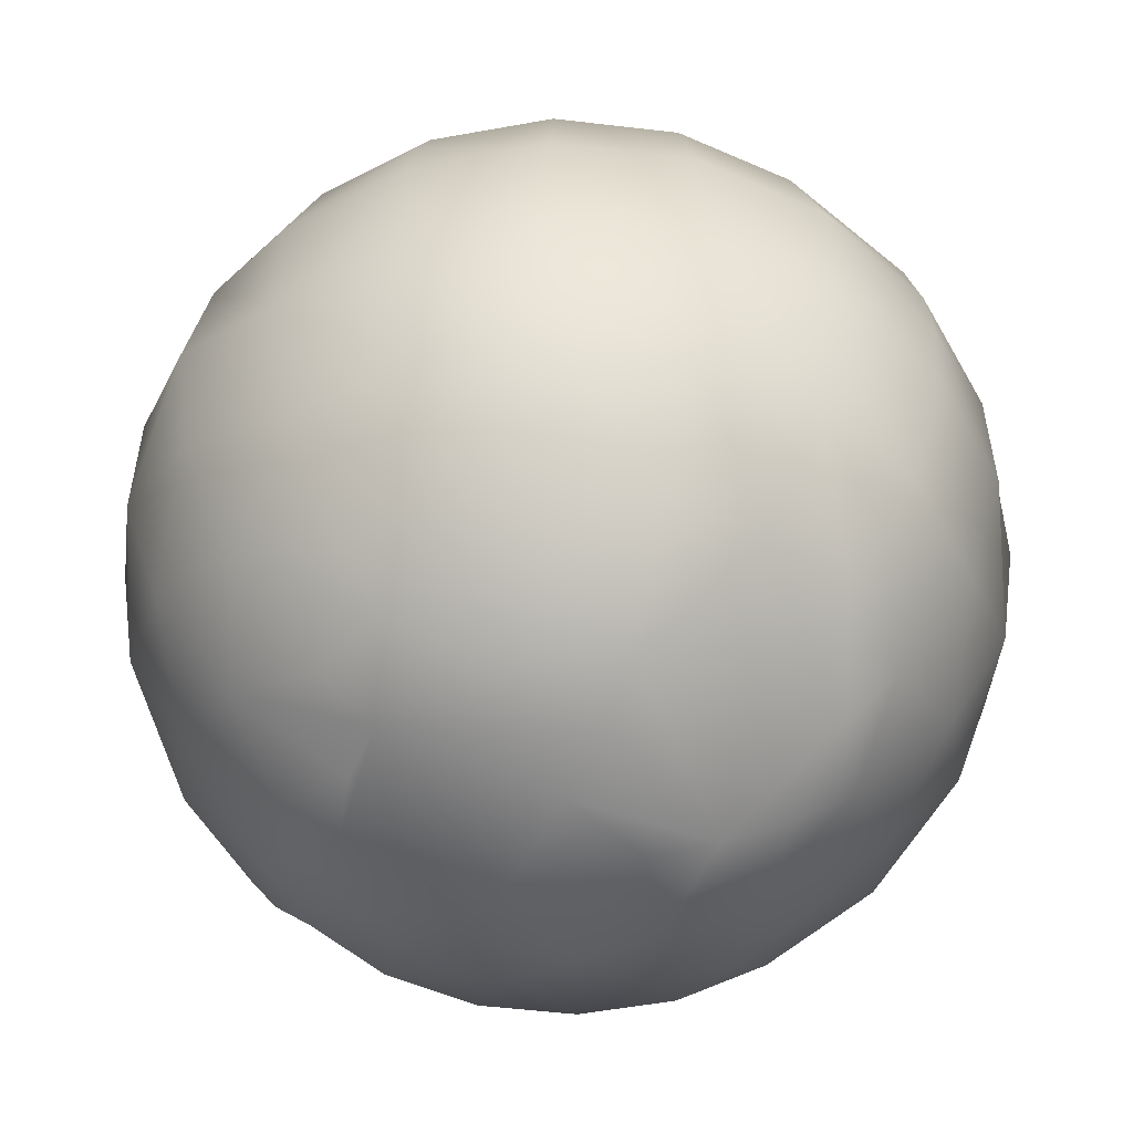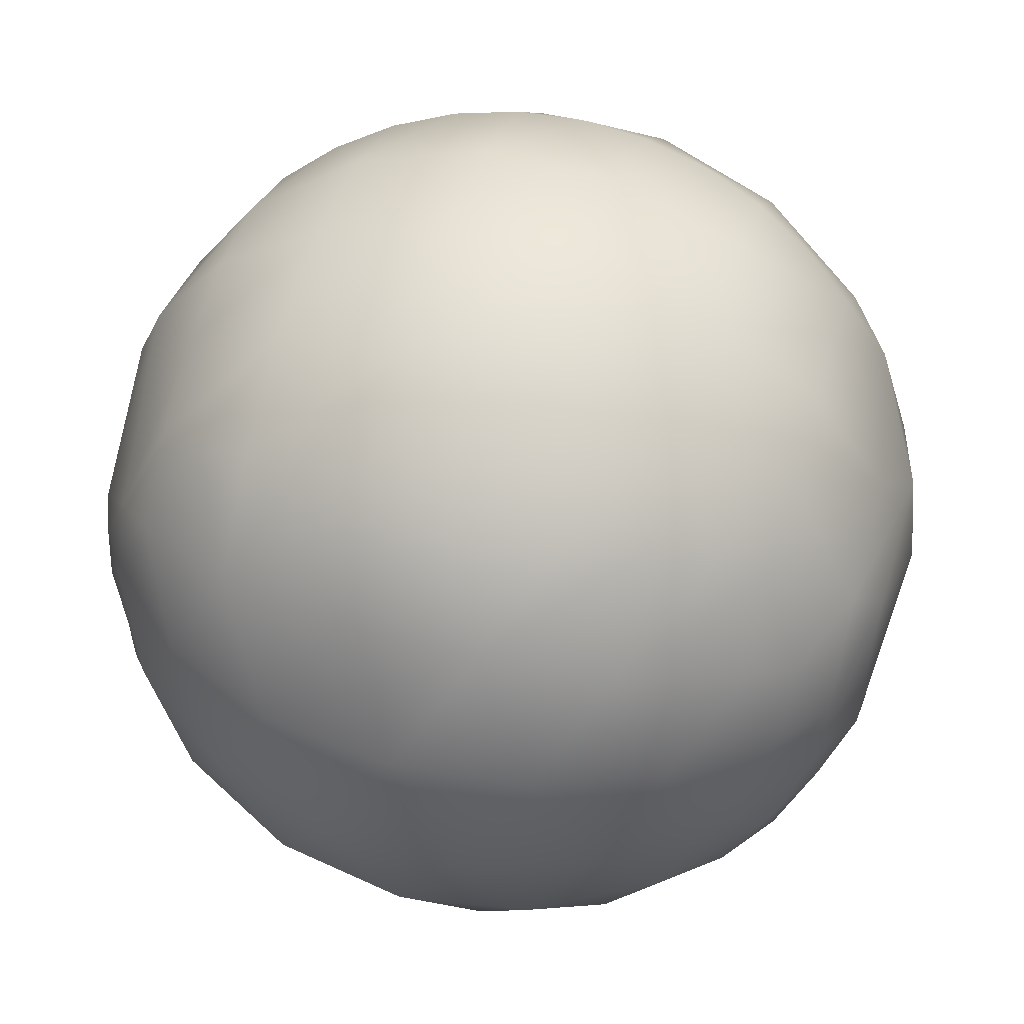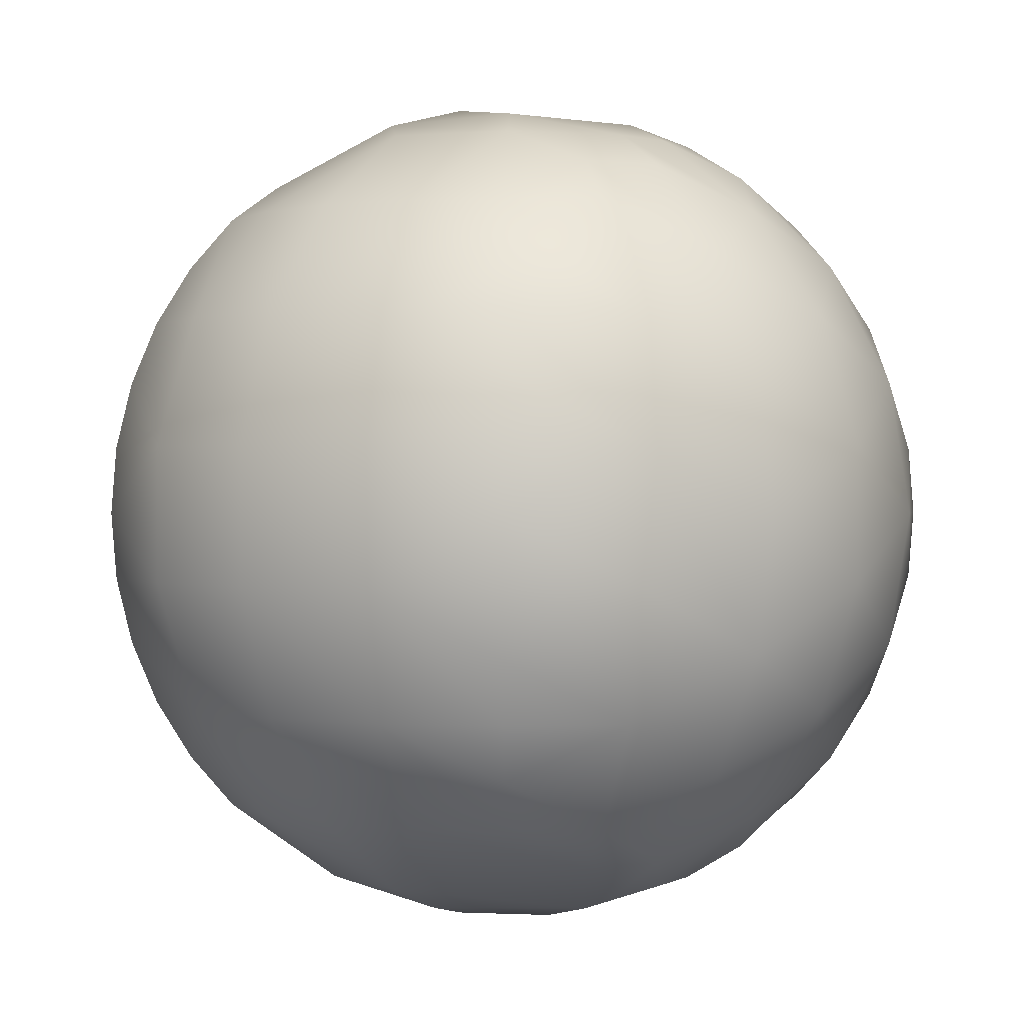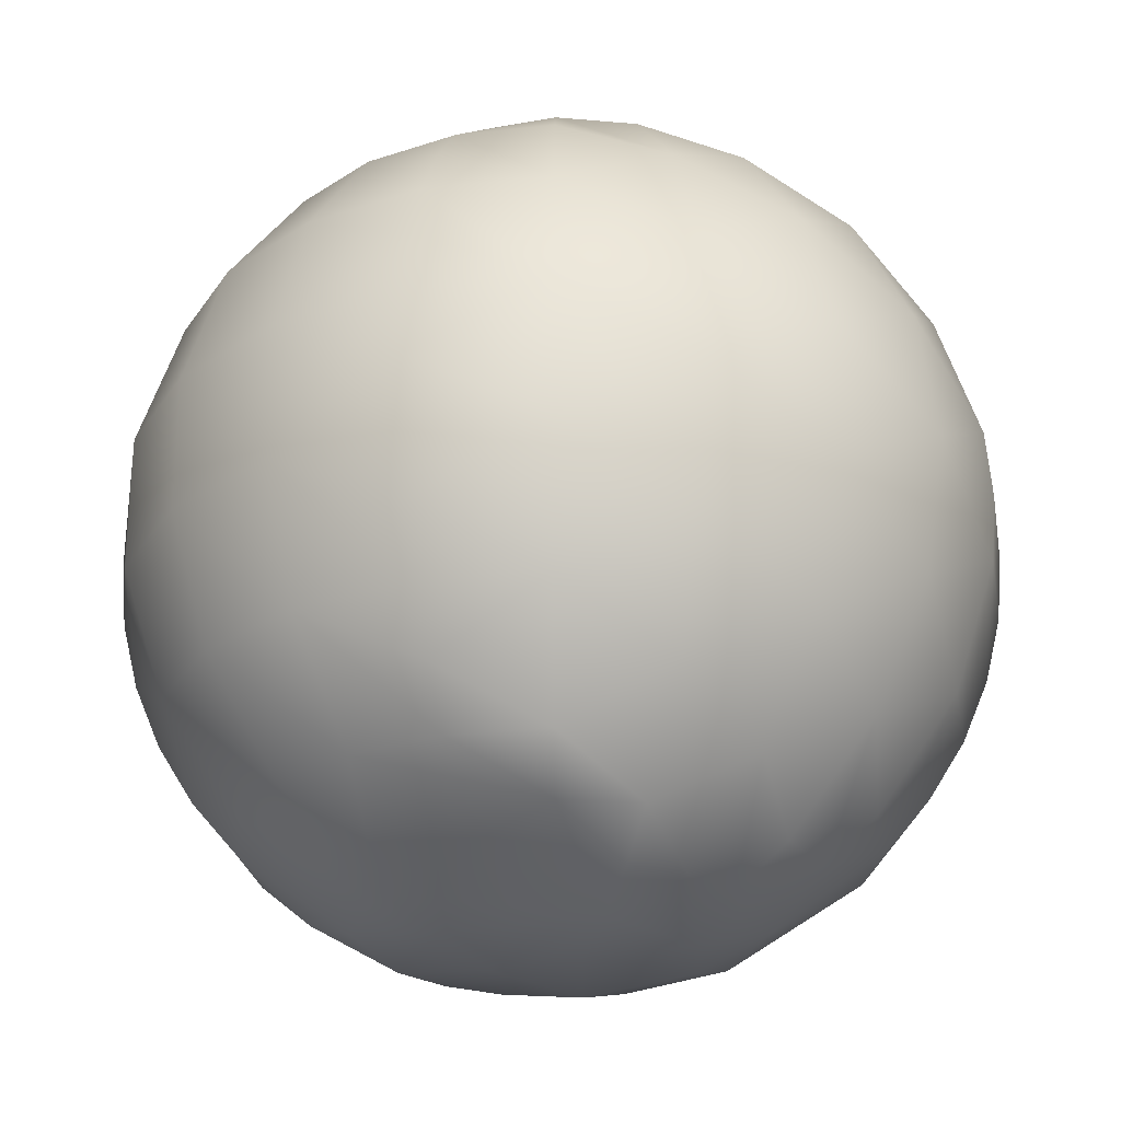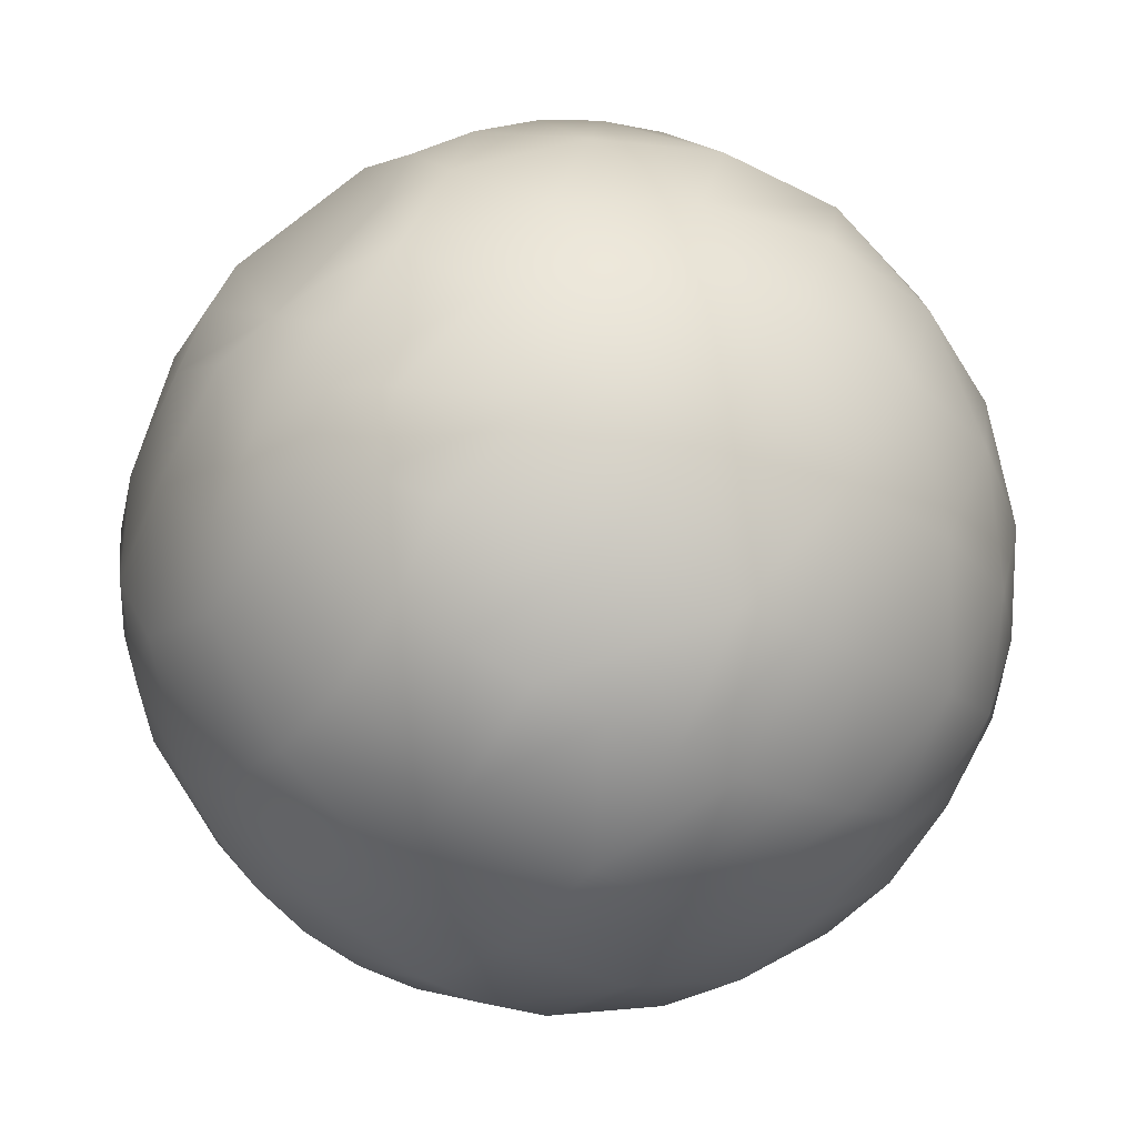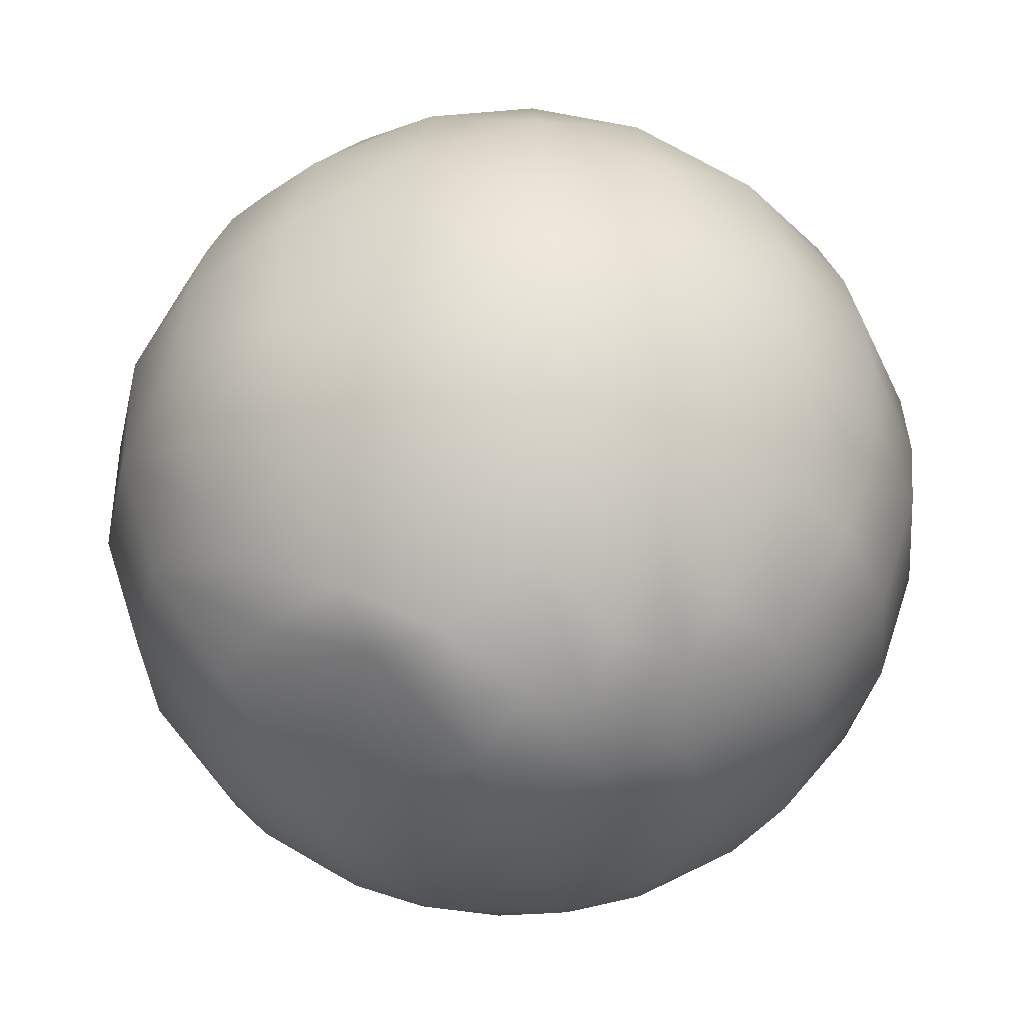
<metadata>
{"format":"obj","ext":"obj","renderer":"f3d","projection":"perspective","resolution":1024,"background":"white","views":[{"elev":-54.0,"azim":-16.1,"up":"+Y"},{"elev":54.0,"azim":106.5,"up":"+Z"},{"elev":0.6,"azim":37.2,"up":"+Y"},{"elev":-25.9,"azim":55.0,"up":"+Y"},{"elev":-33.4,"azim":54.7,"up":"+Z"},{"elev":-39.8,"azim":86.0,"up":"+Y"}]}
</metadata>
<code>
g default
v 0.09549 -0.9511 -0.2939
v -0.09195 -0.9877 -0.1266
v -0.04834 -0.9877 0.1488
v 0.25 -0.9511 -0.1816
v -0.2668 -0.891 -0.3673
v -0.4318 -0.891 -0.1403
v -0.4318 -0.891 0.1403
v -0 -0.9511 0.309
v 0.2939 -0.9511 0.09549
v 0.4318 -0.891 -0.1403
v 0.2668 -0.891 -0.3673
v 0 -0.891 -0.454
v -0.454 -0.891 0
v -0.2668 -0.891 0.3673
v -0 -0.891 0.454
v 0.4755 -0.809 0.3455
v 0.4318 -0.891 0.1403
v 0.454 -0.891 0
v 0.559 -0.809 -0.1816
v 0.4755 -0.809 -0.3455
v 0.4156 -0.7071 -0.5721
v 0.2185 -0.7071 -0.6725
v 0 -0.7071 -0.7071
v -0.2185 -0.7071 -0.6725
v -0.4156 -0.7071 -0.5721
v -0.4755 -0.809 -0.3455
v -0.559 -0.809 -0.1816
v -0.7071 -0.7071 0
v -0.559 -0.809 0.1816
v -0.4755 -0.809 0.3455
v -0.4156 -0.7071 0.5721
v -0.2185 -0.7071 0.6725
v -0 -0.7071 0.7071
v 0.2185 -0.7071 0.6725
v 0.4156 -0.7071 0.5721
v 0.559 -0.809 0.1816
v 0.7071 -0.7071 0
v 0.7694 -0.5878 -0.25
v 0.5721 -0.7071 -0.4156
v -0.5721 -0.7071 -0.4156
v -0.7694 -0.5878 -0.25
v -0.7694 -0.5878 0.25
v -0.5721 -0.7071 0.4156
v 0.5721 -0.7071 0.4156
v 0.7694 -0.5878 0.25
v 0.7208 -0.454 -0.5237
v 0.4755 -0.5878 -0.6545
v 0.2753 -0.454 -0.8474
v 0 -0.454 -0.891
v -0.2753 -0.454 -0.8474
v -0.4755 -0.5878 -0.6545
v -0.7208 -0.454 -0.5237
v -0.891 -0.454 0
v -0.7208 -0.454 0.5237
v -0.4755 -0.5878 0.6545
v -0.2753 -0.454 0.8474
v -0 -0.454 0.891
v 0.2753 -0.454 0.8474
v 0.4755 -0.5878 0.6545
v 0.7208 -0.454 0.5237
v 0.891 -0.454 0
v 0.9045 -0.309 -0.2939
v 0.5237 -0.454 -0.7208
v -0.5237 -0.454 -0.7208
v -0.9045 -0.309 -0.2939
v -0.9045 -0.309 0.2939
v -0.5237 -0.454 0.7208
v 0.5237 -0.454 0.7208
v 0.9045 -0.309 0.2939
v 0.7991 -0.1564 -0.5805
v 0.559 -0.309 -0.7694
v 0.3052 -0.1564 -0.9393
v 0 -0.1564 -0.9877
v -0.3052 -0.1564 -0.9393
v -0.559 -0.309 -0.7694
v -0.7991 -0.1564 -0.5805
v -0.9877 -0.1564 0
v -0.7991 -0.1564 0.5805
v -0.559 -0.309 0.7694
v -0.3052 -0.1564 0.9393
v -0 -0.1564 0.9877
v 0.3052 -0.1564 0.9393
v 0.559 -0.309 0.7694
v 0.7991 -0.1564 0.5805
v 0.9877 -0.1564 0
v 0.5805 -0.1564 -0.7991
v -0.5805 -0.1564 -0.7991
v -0.9511 0 0.309
v -0.5805 -0.1564 0.7991
v 0.5805 -0.1564 0.7991
v 0.9511 0 -0.309
v 0.809 0 -0.5878
v 0.5878 0 -0.809
v 0.309 0 -0.9511
v -0.309 0 -0.9511
v -0.5878 0 -0.809
v -0.809 0 -0.5878
v -0.9511 0 -0.309
v -0.5878 0 0.809
v -0.3052 0.1564 0.9393
v -0 0.1564 0.9877
v 0.5878 0 0.809
v 0.7991 0.1564 0.5805
v 0.9511 0 0.309
v 0.7991 0.1564 -0.5805
v 0.5805 0.1564 -0.7991
v 0.3052 0.1564 -0.9393
v 0 0.1564 -0.9877
v -0.3052 0.1564 -0.9393
v -0.5805 0.1564 -0.7991
v -0.7991 0.1564 -0.5805
v -0.9877 0.1564 0
v -0.9045 0.309 0.2939
v -0.7991 0.1564 0.5805
v -0.5805 0.1564 0.7991
v 0.3052 0.1564 0.9393
v 0.5805 0.1564 0.7991
v 0.9877 0.1564 0
v 0.9045 0.309 -0.2939
v 0.559 0.309 -0.7694
v -0.559 0.309 -0.7694
v -0.9045 0.309 -0.2939
v -0.559 0.309 0.7694
v 0.559 0.309 0.7694
v 0.9045 0.309 0.2939
v 0.7208 0.454 -0.5237
v 0.5237 0.454 -0.7208
v 0.2753 0.454 -0.8474
v 0 0.454 -0.891
v -0.2753 0.454 -0.8474
v -0.5237 0.454 -0.7208
v -0.7208 0.454 -0.5237
v -0.891 0.454 0
v -0.7208 0.454 0.5237
v -0.5237 0.454 0.7208
v -0.2753 0.454 0.8474
v -0 0.454 0.891
v 0.2753 0.454 0.8474
v 0.5237 0.454 0.7208
v 0.7208 0.454 0.5237
v 0.891 0.454 0
v 0.7694 0.5878 -0.25
v 0.4755 0.5878 -0.6545
v -0.4755 0.5878 -0.6545
v -0.7694 0.5878 -0.25
v -0.7694 0.5878 0.25
v -0.4755 0.5878 0.6545
v 0.4755 0.5878 0.6545
v 0.7694 0.5878 0.25
v 0.5721 0.7071 -0.4156
v 0.4156 0.7071 -0.5721
v 0.2185 0.7071 -0.6725
v 0 0.7071 -0.7071
v -0.2185 0.7071 -0.6725
v -0.4156 0.7071 -0.5721
v -0.5721 0.7071 -0.4156
v -0.7071 0.7071 0
v -0.5721 0.7071 0.4156
v -0.4156 0.7071 0.5721
v -0.2185 0.7071 0.6725
v -0 0.7071 0.7071
v 0.2185 0.7071 0.6725
v 0.4156 0.7071 0.5721
v 0.5721 0.7071 0.4156
v 0.7071 0.7071 0
v 0.559 0.809 -0.1816
v 0.4755 0.809 -0.3455
v -0.3455 0.809 -0.4755
v -0.4755 0.809 -0.3455
v -0.559 0.809 -0.1816
v -0.559 0.809 0.1816
v -0.4755 0.809 0.3455
v 0.4755 0.809 0.3455
v 0.559 0.809 0.1816
v 0.4318 0.891 -0.1403
v 0.1403 0.891 -0.4318
v -0.1403 0.891 -0.4318
v -0.4318 0.891 -0.1403
v -0.454 0.891 0
v -0.4318 0.891 0.1403
v -0 0.891 0.454
v 0.2668 0.891 0.3673
v 0.4318 0.891 0.1403
v 0.454 0.891 0
v 0.09549 0.9511 -0.2939
v -0.25 0.9511 -0.1816
v -0.1816 0.9511 0.25
v 0.1816 0.9511 0.25
v 0.2939 0.9511 -0.09549
v -0.04834 0.9877 0.1488
v 0.1488 -0.9877 0.04834
g pSphere1
f 191 1 4
f 1 2 5
f 5 2 6
f 6 2 7
f 2 3 7
f 7 3 8
f 8 3 9
f 3 191 9
f 9 191 4
f 10 4 11
f 4 1 11
f 11 1 12
f 1 5 12
f 6 7 13
f 7 8 14
f 14 8 15
f 8 9 15
f 15 9 16
f 16 9 17
f 17 9 18
f 9 4 18
f 18 4 10
f 19 10 20
f 10 11 20
f 20 11 21
f 21 11 22
f 11 12 22
f 22 12 23
f 23 12 24
f 12 5 24
f 24 5 25
f 25 5 26
f 5 6 26
f 26 6 27
f 6 13 27
f 27 13 28
f 13 7 28
f 28 7 29
f 29 7 30
f 7 14 30
f 30 14 31
f 31 14 32
f 14 15 32
f 32 15 33
f 33 15 34
f 15 16 34
f 34 16 35
f 16 17 36
f 17 18 36
f 36 18 37
f 18 10 37
f 37 10 19
f 19 20 38
f 38 20 39
f 20 21 39
f 25 26 40
f 26 27 40
f 40 27 41
f 27 28 41
f 28 29 42
f 29 30 42
f 42 30 43
f 30 31 43
f 35 16 44
f 16 36 44
f 44 36 45
f 36 37 45
f 37 19 38
f 38 39 46
f 39 21 46
f 46 21 47
f 21 22 47
f 47 22 48
f 22 23 48
f 48 23 49
f 23 24 49
f 49 24 50
f 24 25 50
f 50 25 51
f 25 40 51
f 51 40 52
f 40 41 52
f 41 28 53
f 28 42 53
f 42 43 54
f 43 31 54
f 54 31 55
f 31 32 55
f 55 32 56
f 32 33 56
f 56 33 57
f 33 34 57
f 57 34 58
f 34 35 58
f 58 35 59
f 35 44 59
f 59 44 60
f 44 45 60
f 45 37 61
f 37 38 61
f 38 46 62
f 46 47 63
f 47 48 63
f 50 51 64
f 51 52 64
f 52 41 65
f 41 53 65
f 53 42 66
f 42 54 66
f 54 55 67
f 55 56 67
f 58 59 68
f 59 60 68
f 60 45 69
f 45 61 69
f 61 38 62
f 62 46 70
f 46 63 70
f 70 63 71
f 63 48 71
f 71 48 72
f 48 49 72
f 72 49 73
f 49 50 73
f 73 50 74
f 50 64 74
f 74 64 75
f 64 52 75
f 75 52 76
f 52 65 76
f 65 53 77
f 53 66 77
f 66 54 78
f 54 67 78
f 78 67 79
f 67 56 79
f 79 56 80
f 56 57 80
f 80 57 81
f 57 58 81
f 81 58 82
f 58 68 82
f 82 68 83
f 68 60 83
f 83 60 84
f 60 69 84
f 69 61 85
f 61 62 85
f 70 71 86
f 71 72 86
f 74 75 87
f 75 76 87
f 77 66 88
f 66 78 88
f 78 79 89
f 79 80 89
f 82 83 90
f 83 84 90
f 62 70 91
f 91 70 92
f 70 86 92
f 92 86 93
f 86 72 93
f 93 72 94
f 72 73 94
f 73 74 95
f 74 87 95
f 95 87 96
f 87 76 96
f 96 76 97
f 76 65 97
f 97 65 98
f 65 77 98
f 78 89 99
f 89 80 99
f 99 80 100
f 80 81 100
f 100 81 101
f 81 82 101
f 82 90 102
f 90 84 102
f 102 84 103
f 84 69 103
f 103 69 104
f 69 85 104
f 85 62 91
f 91 92 105
f 92 93 105
f 105 93 106
f 93 94 106
f 106 94 107
f 94 73 107
f 107 73 108
f 73 95 108
f 108 95 109
f 95 96 109
f 109 96 110
f 96 97 110
f 110 97 111
f 97 98 111
f 98 77 112
f 77 88 112
f 112 88 113
f 88 78 113
f 113 78 114
f 78 99 114
f 114 99 115
f 99 100 115
f 101 82 116
f 82 102 116
f 116 102 117
f 102 103 117
f 104 85 118
f 85 91 118
f 91 105 119
f 105 106 120
f 106 107 120
f 109 110 121
f 110 111 121
f 111 98 122
f 98 112 122
f 114 115 123
f 115 100 123
f 116 117 124
f 117 103 124
f 103 104 125
f 104 118 125
f 118 91 119
f 119 105 126
f 105 120 126
f 126 120 127
f 120 107 127
f 127 107 128
f 107 108 128
f 128 108 129
f 108 109 129
f 129 109 130
f 109 121 130
f 130 121 131
f 121 111 131
f 131 111 132
f 111 122 132
f 122 112 133
f 112 113 133
f 113 114 134
f 114 123 134
f 134 123 135
f 123 100 135
f 135 100 136
f 100 101 136
f 136 101 137
f 101 116 137
f 137 116 138
f 116 124 138
f 138 124 139
f 124 103 139
f 139 103 140
f 103 125 140
f 125 118 141
f 118 119 141
f 119 126 142
f 126 127 143
f 127 128 143
f 130 131 144
f 131 132 144
f 132 122 145
f 122 133 145
f 133 113 146
f 113 134 146
f 134 135 147
f 135 136 147
f 138 139 148
f 139 140 148
f 140 125 149
f 125 141 149
f 141 119 142
f 142 126 150
f 126 143 150
f 150 143 151
f 143 128 151
f 151 128 152
f 128 129 152
f 152 129 153
f 129 130 153
f 153 130 154
f 130 144 154
f 154 144 155
f 144 132 155
f 155 132 156
f 132 145 156
f 145 133 157
f 133 146 157
f 146 134 158
f 134 147 158
f 158 147 159
f 147 136 159
f 159 136 160
f 136 137 160
f 160 137 161
f 137 138 161
f 161 138 162
f 138 148 162
f 162 148 163
f 148 140 163
f 163 140 164
f 140 149 164
f 149 141 165
f 141 142 165
f 142 150 166
f 166 150 167
f 150 151 167
f 154 155 168
f 155 156 168
f 168 156 169
f 156 145 169
f 169 145 170
f 145 157 170
f 157 146 171
f 146 158 171
f 171 158 172
f 158 159 172
f 163 164 173
f 164 149 173
f 173 149 174
f 149 165 174
f 165 142 166
f 166 167 175
f 167 151 175
f 175 151 176
f 151 152 176
f 152 153 176
f 176 153 177
f 153 154 177
f 154 168 177
f 168 169 178
f 169 170 178
f 170 157 178
f 178 157 179
f 157 171 179
f 179 171 180
f 171 172 180
f 159 160 172
f 172 160 181
f 160 161 181
f 161 162 181
f 181 162 182
f 162 163 182
f 163 173 182
f 182 173 183
f 173 174 183
f 174 165 183
f 183 165 184
f 165 166 184
f 184 166 175
f 175 176 189
f 189 176 185
f 176 177 185
f 177 168 185
f 185 168 186
f 168 178 186
f 178 179 186
f 186 179 180
f 180 172 187
f 172 181 187
f 181 182 187
f 187 182 188
f 182 183 188
f 183 184 188
f 188 184 189
f 184 175 189
f 189 185 186
f 186 180 190
f 180 187 190
f 187 188 190
f 188 189 190
f 2 1 191
f 3 2 191
f 189 186 190

</code>
